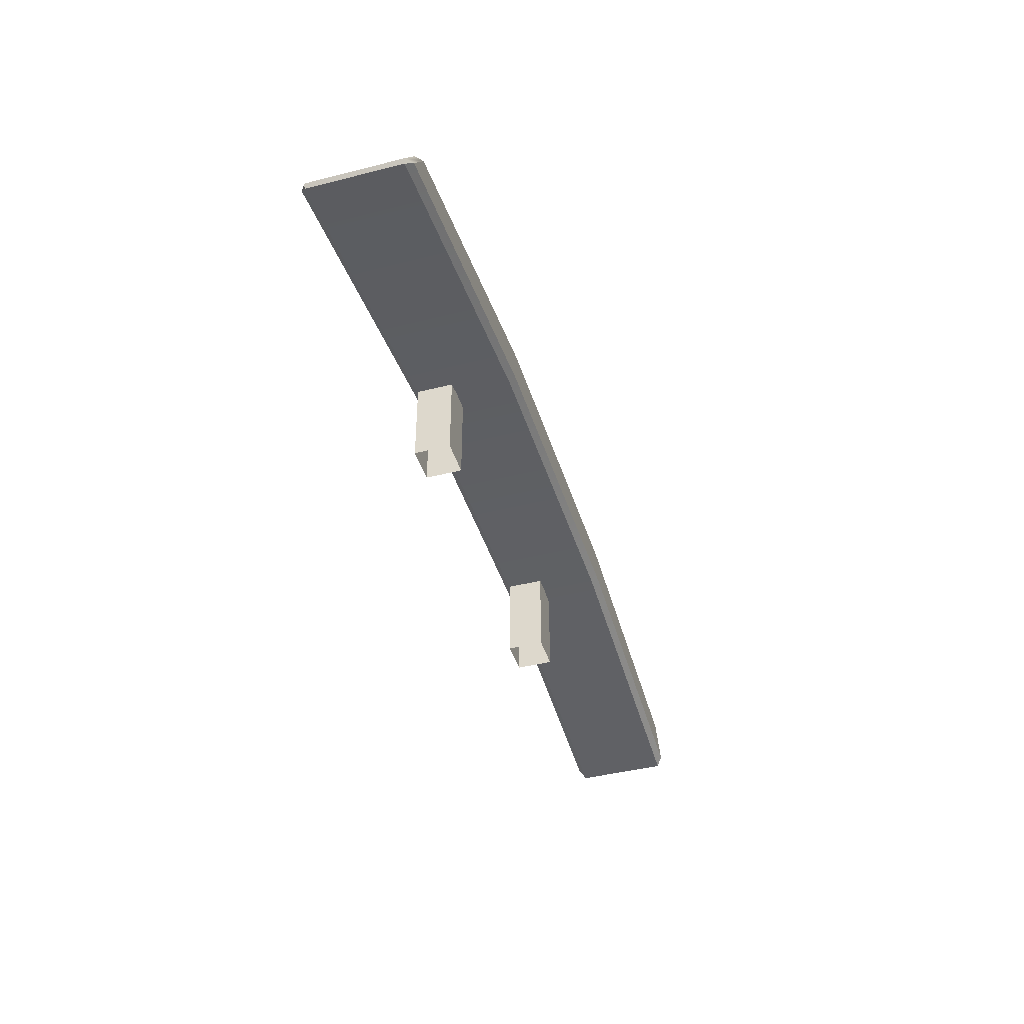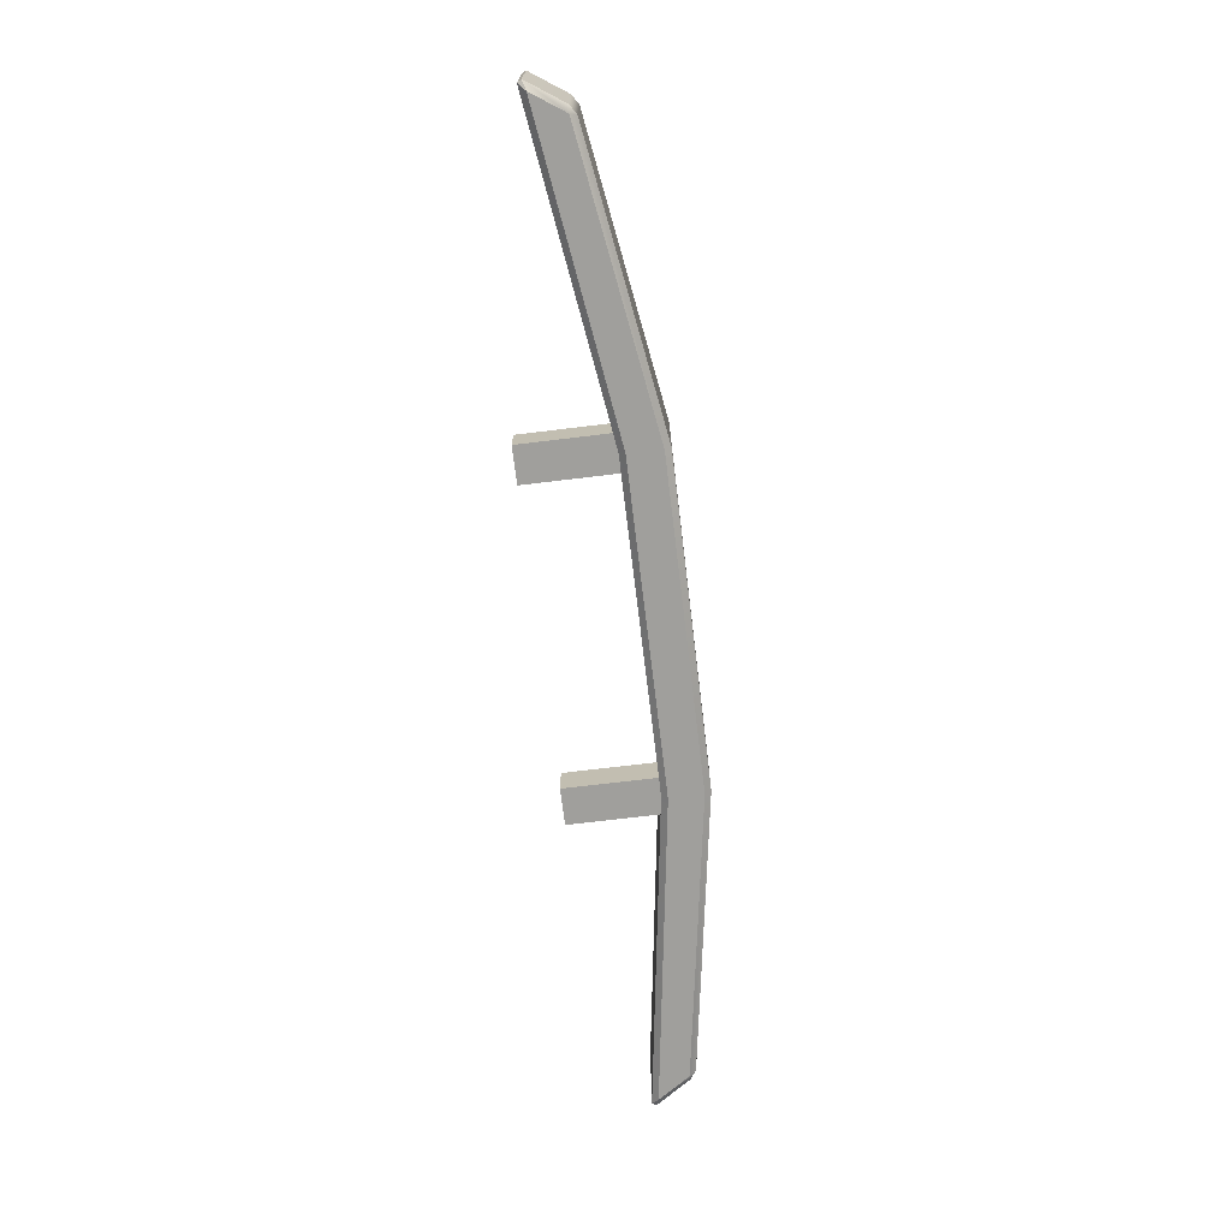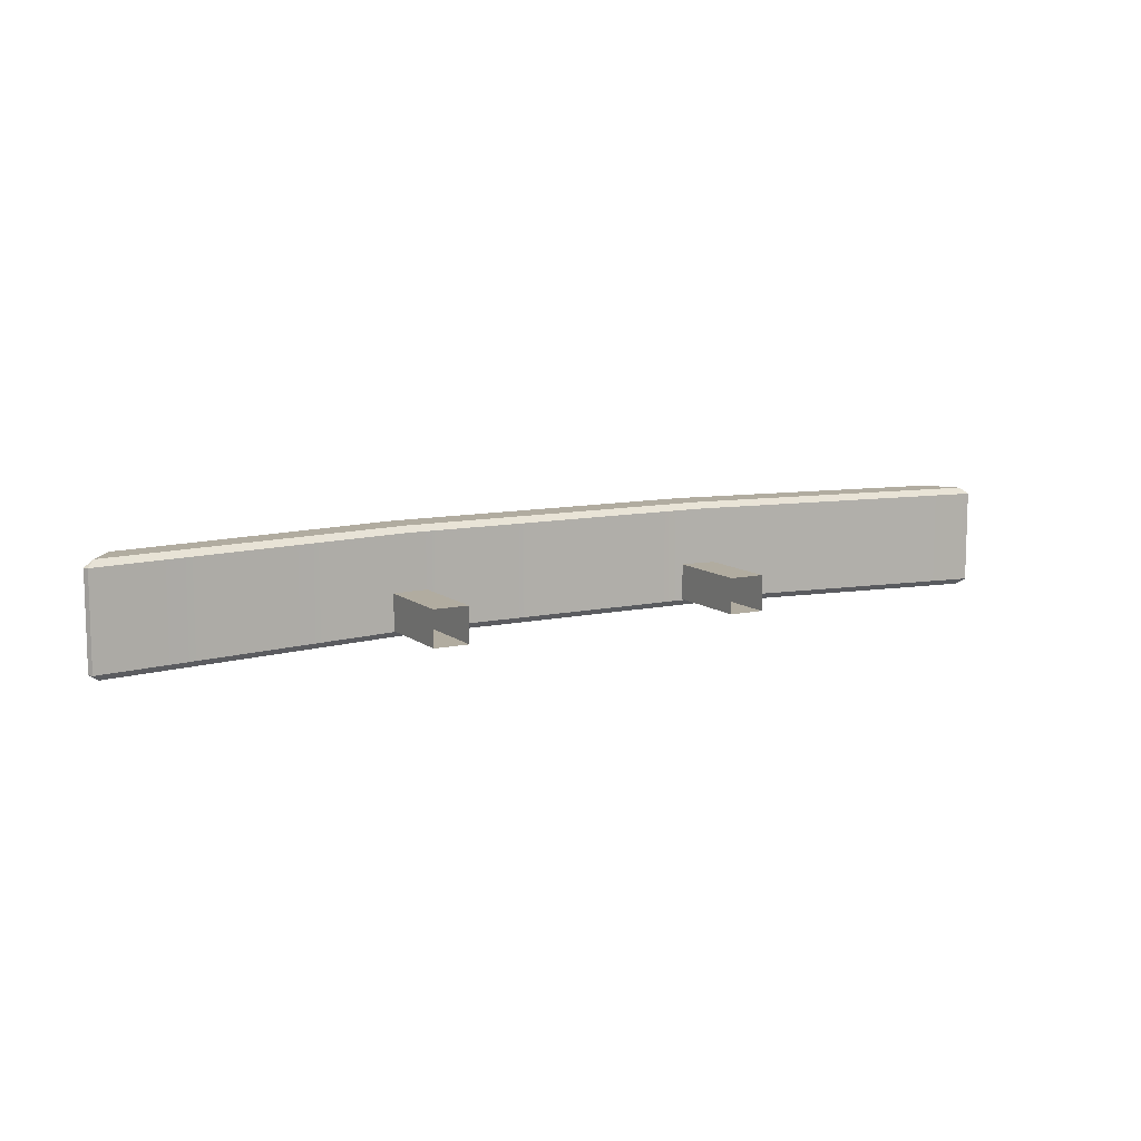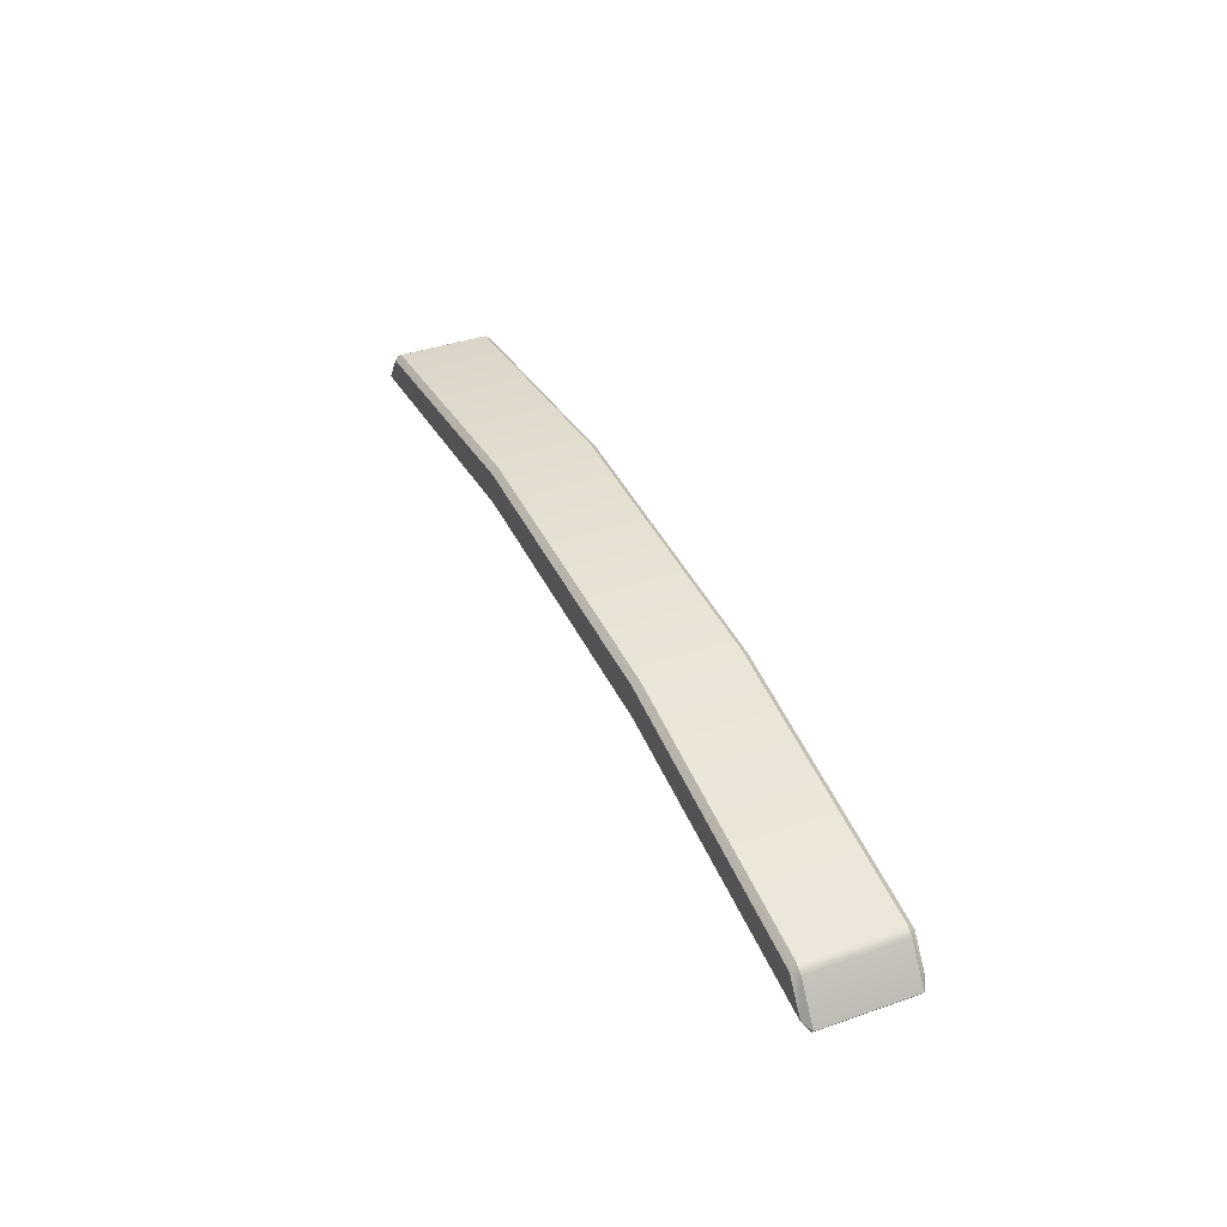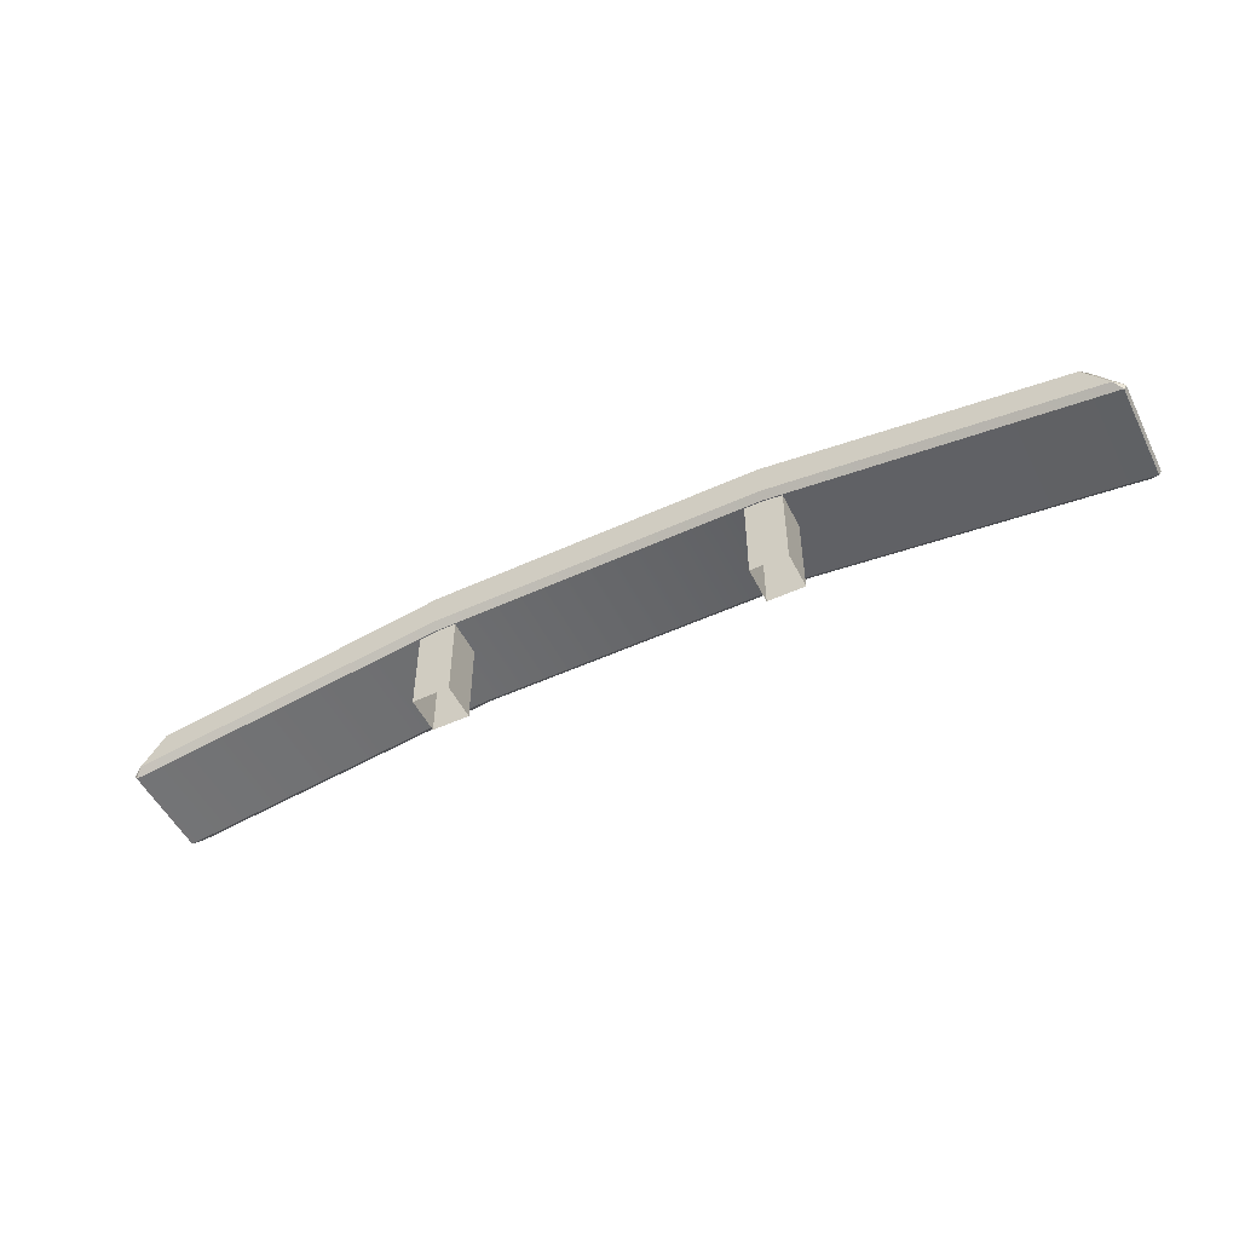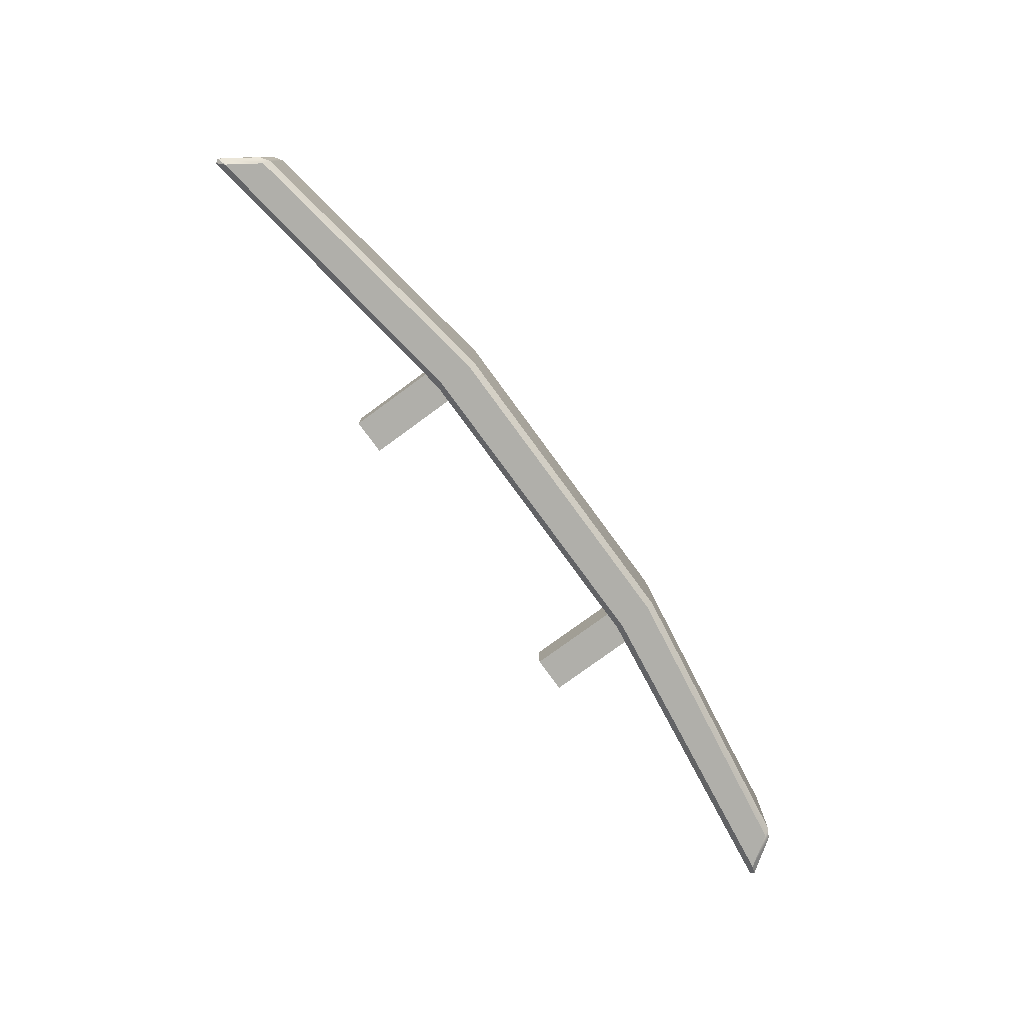
<metadata>
{"format":"obj","ext":"obj","renderer":"f3d","projection":"perspective","resolution":1024,"background":"white","views":[{"elev":-42.8,"azim":106.8,"up":"+Z"},{"elev":-71.2,"azim":-83.1,"up":"+Y"},{"elev":10.1,"azim":151.0,"up":"+Y"},{"elev":39.6,"azim":-113.3,"up":"+Z"},{"elev":-52.2,"azim":26.3,"up":"+Z"},{"elev":-78.0,"azim":-53.8,"up":"+Y"}]}
</metadata>
<code>
v 41.18 170.7 43.31
v 41.49 170.4 43.28
v 41.6 170.7 43.58
v 54.35 170.4 45.31
v 54.33 170.7 45.58
v 41.49 175.1 43.28
v 41.18 174.8 43.31
v 41.6 174.8 43.58
v 54.35 175.1 45.31
v 54.33 174.8 45.58
v 40.21 174.8 41.53
v 40.09 174.8 41.72
v 40.51 175.1 41.85
v 54.31 175.1 43.81
v 54.33 174.8 43.54
v 40.51 170.4 41.85
v 40.09 170.7 41.72
v 40.21 170.7 41.53
v 54.33 170.7 43.54
v 54.31 170.4 43.81
v 81.44 170.7 43.58
v 81.55 170.4 43.28
v 81.86 170.7 43.31
v 81.55 175.1 43.28
v 81.44 174.8 43.58
v 81.86 174.8 43.31
v 82.83 174.8 41.53
v 82.53 175.1 41.85
v 82.95 174.8 41.72
v 82.53 170.4 41.85
v 82.83 170.7 41.53
v 82.95 170.7 41.72
v 68.71 174.8 45.58
v 68.69 175.1 45.31
v 68.73 175.1 43.81
v 68.71 174.8 43.54
v 68.71 170.7 43.54
v 68.73 170.4 43.81
v 68.69 170.4 45.31
v 68.71 170.7 45.58
v 53.52 170.7 44.36
v 55.13 170.7 44.36
v 53.52 172.3 44.36
v 55.13 172.3 44.36
v 53.52 172.3 39.51
v 55.13 172.3 39.51
v 53.52 170.7 39.51
v 55.13 170.7 39.51
v 67.91 170.7 44.36
v 69.52 170.7 44.36
v 67.91 172.3 44.36
v 69.52 172.3 44.36
v 67.91 172.3 39.51
v 69.52 172.3 39.51
v 67.91 170.7 39.51
v 69.52 170.7 39.51
f 7 12 17 1
f 32 29 26 23
f 2 1 17 16
f 3 2 4 5
f 1 3 8 7
f 5 4 39 40
f 7 6 13 12
f 6 8 10 9
f 9 10 33 34
f 12 11 18 17
f 11 13 14 15
f 15 14 35 36
f 16 18 19 20
f 20 19 37 38
f 22 21 40 39
f 23 22 30 32
f 21 23 26 25
f 25 24 34 33
f 24 26 29 28
f 28 27 36 35
f 27 29 32 31
f 31 30 38 37
f 9 34 35 14
f 19 15 36 37
f 4 20 38 39
f 10 5 40 33
f 4 2 16 20
f 10 8 3 5
f 14 13 6 9
f 19 18 11 15
f 38 30 22 39
f 40 21 25 33
f 34 24 28 35
f 36 27 31 37
f 1 2 3
f 6 7 8
f 11 12 13
f 16 17 18
f 21 22 23
f 24 25 26
f 27 28 29
f 30 31 32
f 43 44 46 45
f 47 48 42 41
f 42 48 46 44
f 47 41 43 45
f 51 52 54 53
f 55 56 50 49
f 50 56 54 52
f 55 49 51 53

</code>
